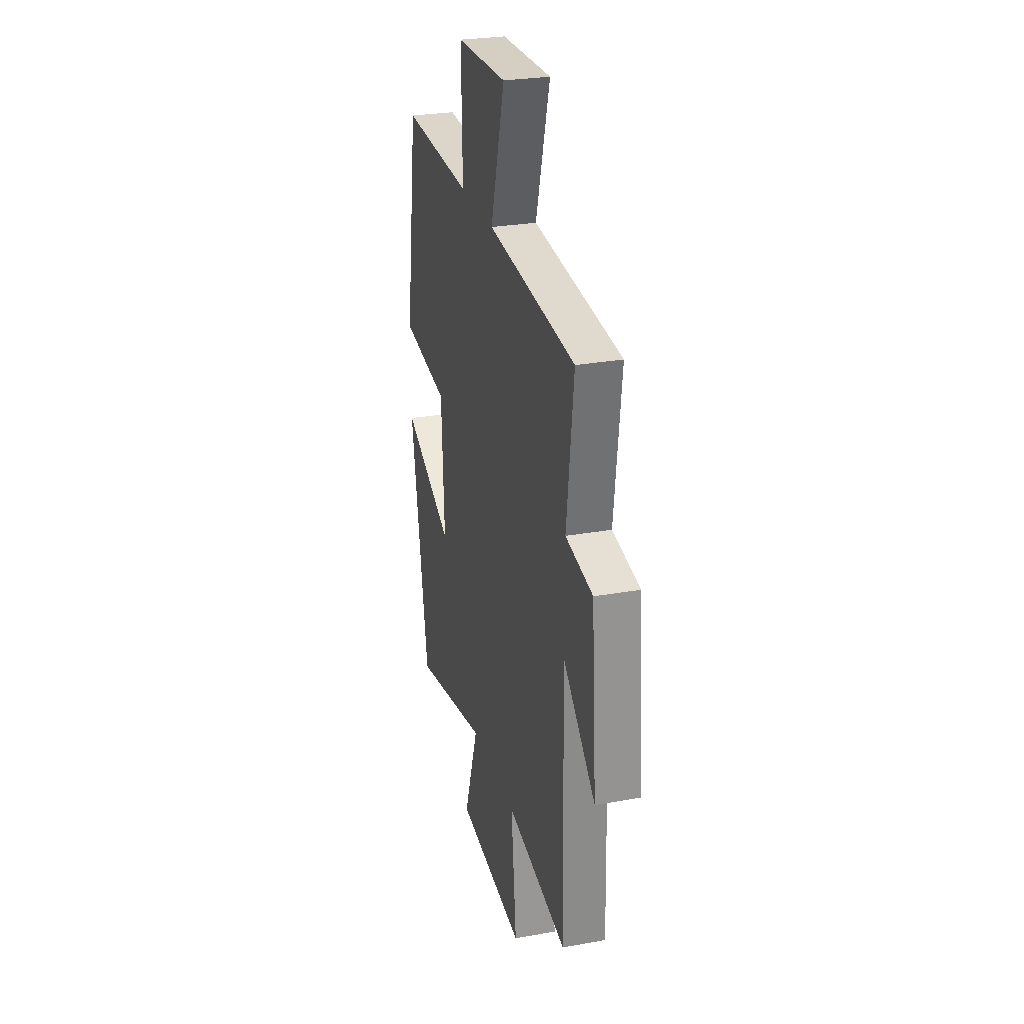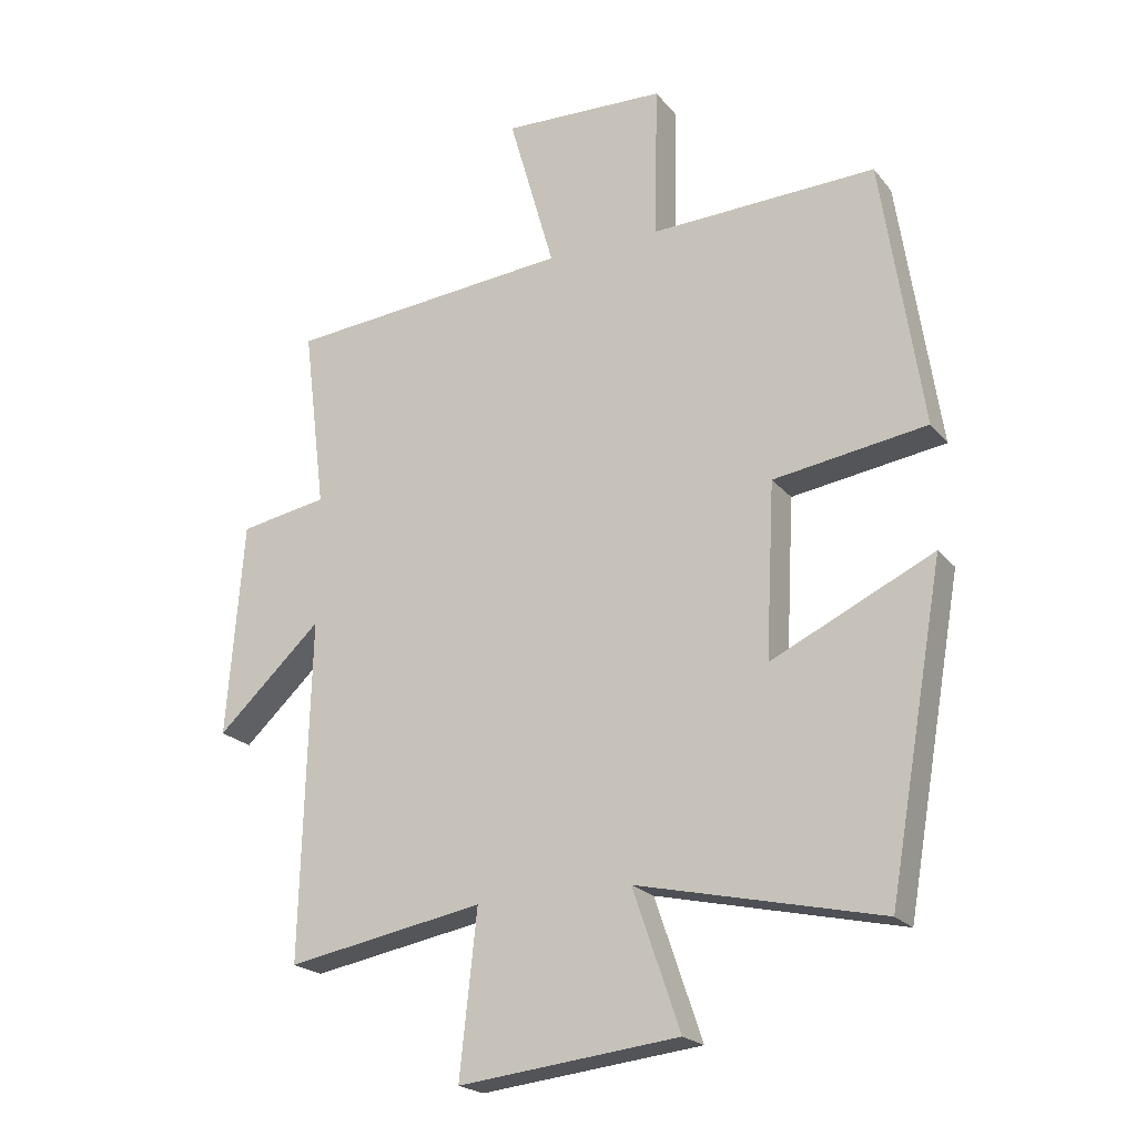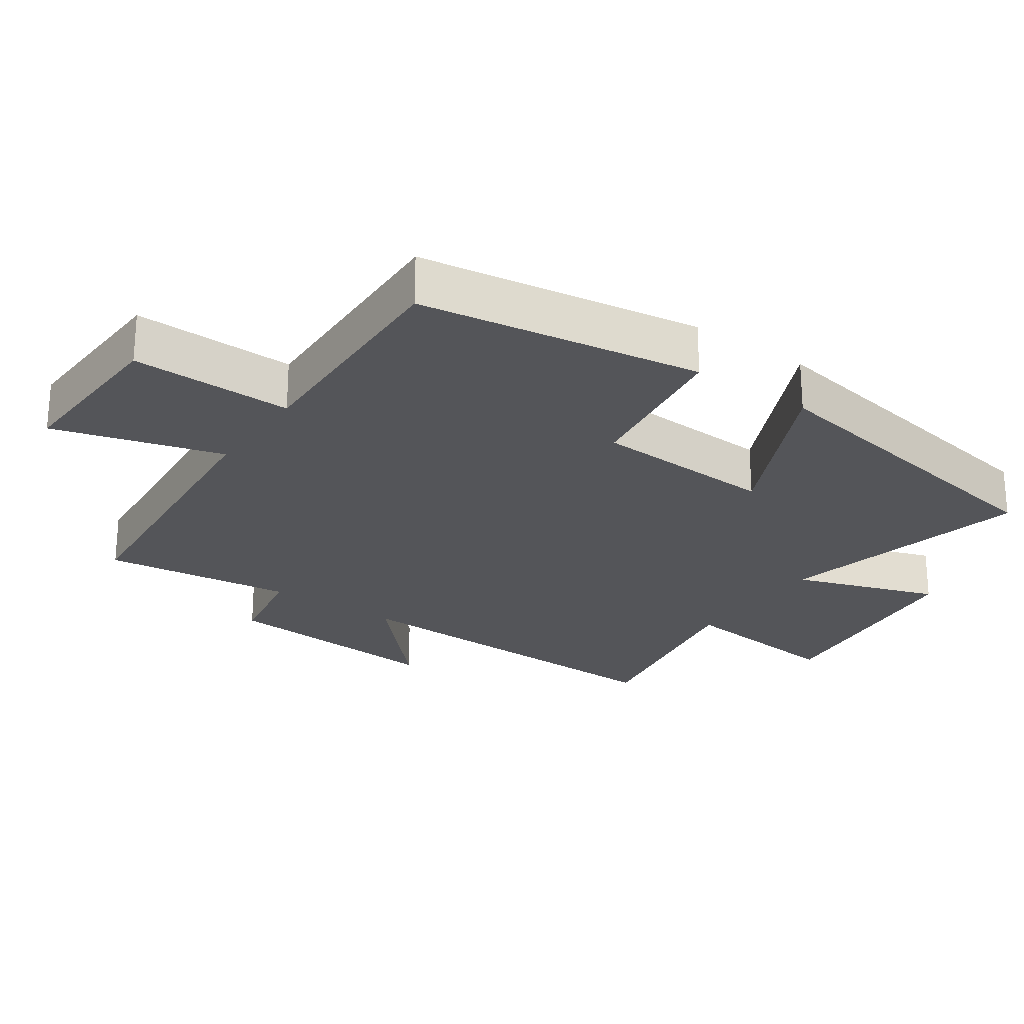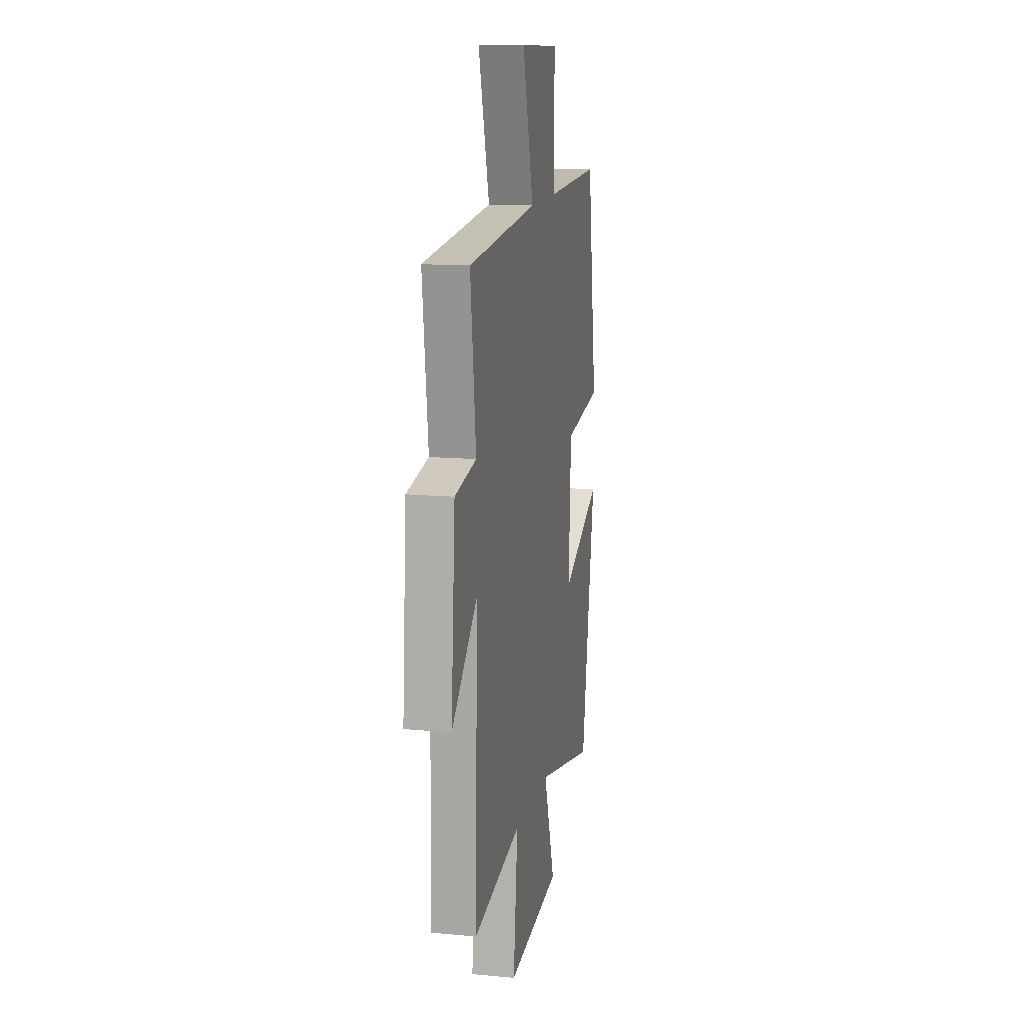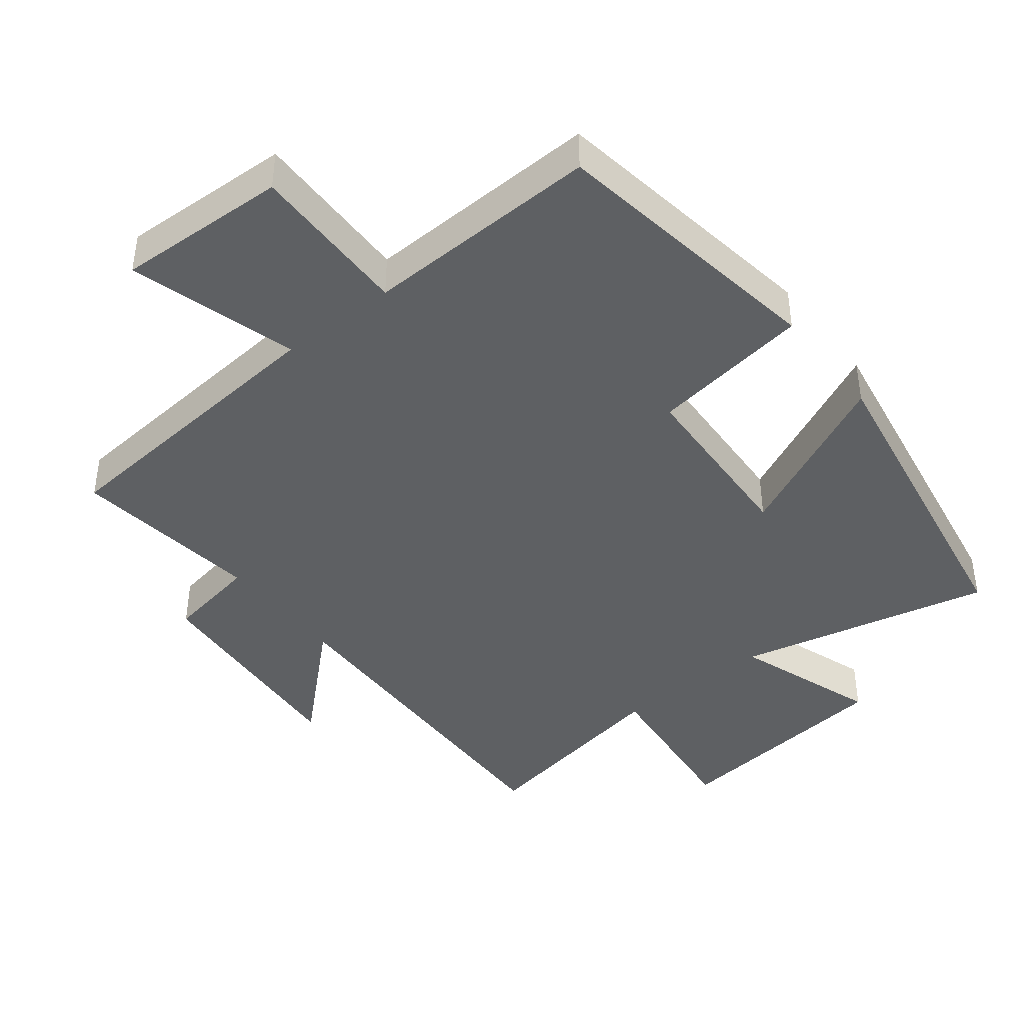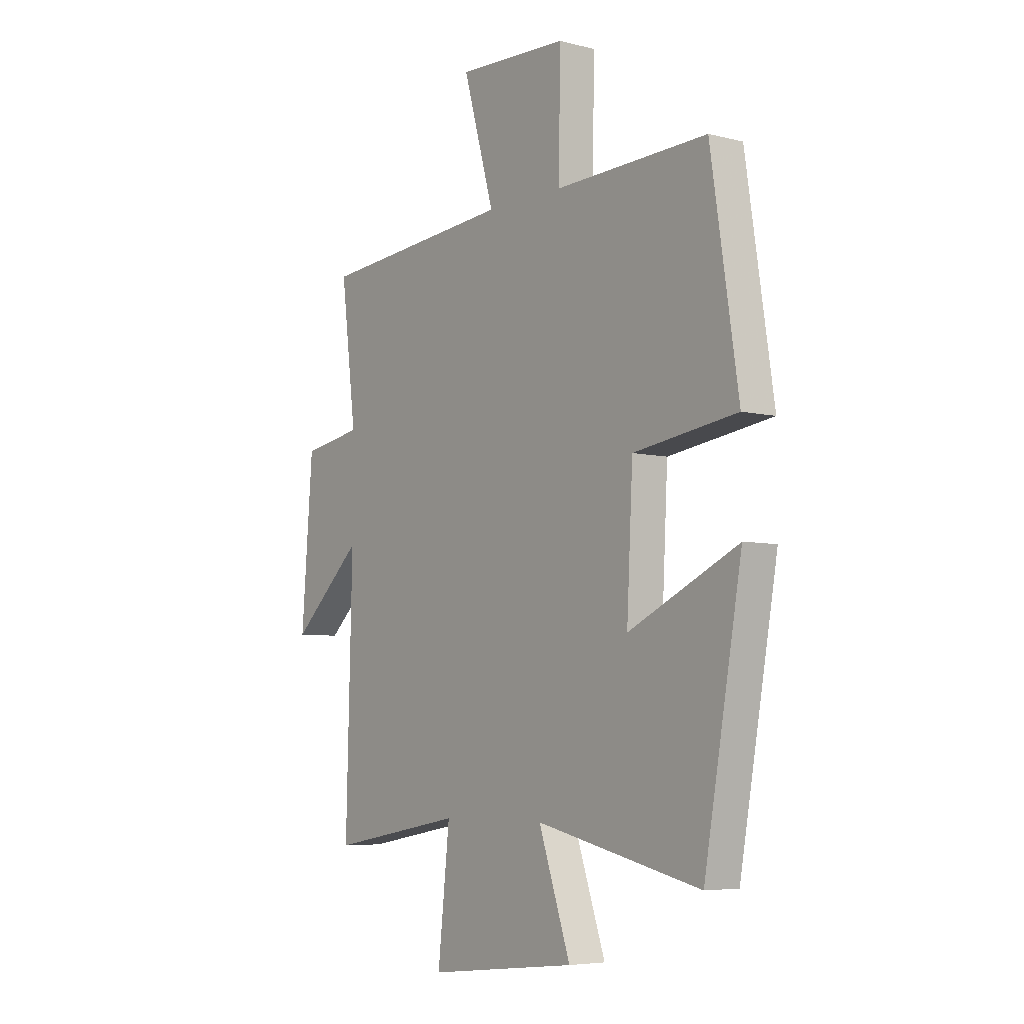
<metadata>
{"format":"obj","ext":"obj","renderer":"f3d","projection":"perspective","resolution":1024,"background":"white","views":[{"elev":27.8,"azim":-105.3,"up":"+Z"},{"elev":-21.3,"azim":27.8,"up":"+Z"},{"elev":-24.7,"azim":55.2,"up":"+Y"},{"elev":13.6,"azim":-78.2,"up":"+Z"},{"elev":-42.2,"azim":38.2,"up":"+Y"},{"elev":-5.9,"azim":52.5,"up":"+Z"}]}
</metadata>
<code>
v 0.413 0.07 -0.586
v 0.035 0.07 -0.5
v 0.108 0.07 -0.714
v -0.234 0.07 -0.752
v -0.207 0.07 -0.5
v -0.514 0.07 -0.555
v -0.5 0.07 -0.028
v -0.663 0.07 -0.18
v -0.637 0.07 0.154
v -0.5 0.07 0.178
v -0.535 0.07 0.461
v -0.092 0.07 0.5
v -0.163 0.07 0.75
v 0.091 0.07 0.74
v 0.086 0.07 0.5
v 0.437 0.07 0.512
v 0.5 0.07 0.093
v 0.262 0.07 0.058
v 0.248 0.07 -0.212
v 0.5 0.07 -0.093
v 0.413 0 -0.586
v 0.035 0 -0.5
v 0.108 0 -0.714
v -0.234 0 -0.752
v -0.207 0 -0.5
v -0.514 0 -0.555
v -0.5 0 -0.028
v -0.663 0 -0.18
v -0.637 0 0.154
v -0.5 0 0.178
v -0.535 0 0.461
v -0.092 0 0.5
v -0.163 0 0.75
v 0.091 0 0.74
v 0.086 0 0.5
v 0.437 0 0.512
v 0.5 0 0.093
v 0.262 0 0.058
v 0.248 0 -0.212
v 0.5 0 -0.093
f 19 20 1 2
f 18 19 2
f 15 16 17 18
f 15 18 2
f 12 13 14 15
f 10 11 12 15
f 10 15 2
f 7 8 9 10
f 7 10 2 3
f 5 6 7
f 5 7 3
f 3 4 5
f 22 21 40 39
f 22 39 38
f 38 37 36 35
f 22 38 35
f 35 34 33 32
f 35 32 31 30
f 22 35 30
f 30 29 28 27
f 23 22 30 27
f 27 26 25
f 23 27 25
f 25 24 23
f 1 21 22 2
f 2 22 23 3
f 3 23 24 4
f 4 24 25 5
f 5 25 26 6
f 6 26 27 7
f 7 27 28 8
f 8 28 29 9
f 9 29 30 10
f 10 30 31 11
f 11 31 32 12
f 12 32 33 13
f 13 33 34 14
f 14 34 35 15
f 15 35 36 16
f 16 36 37 17
f 17 37 38 18
f 18 38 39 19
f 19 39 40 20
f 20 40 21 1

</code>
